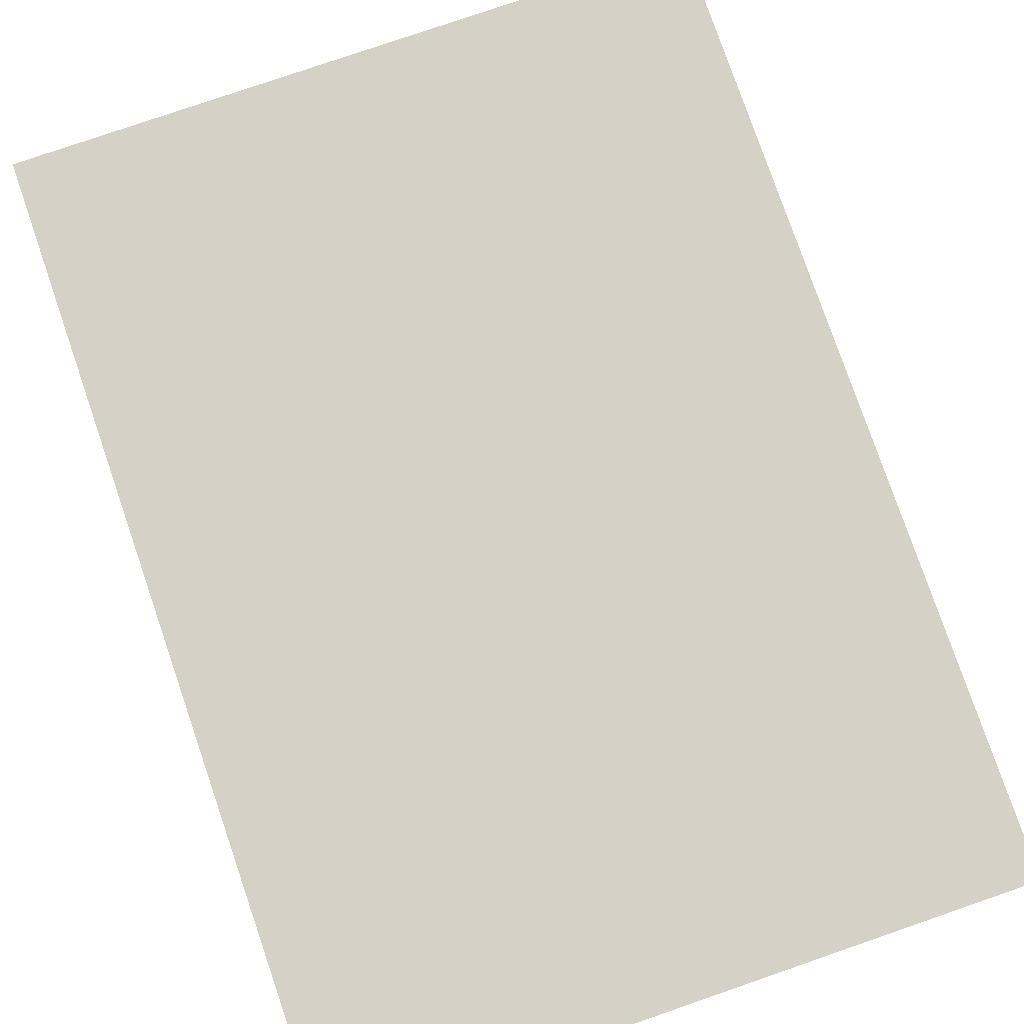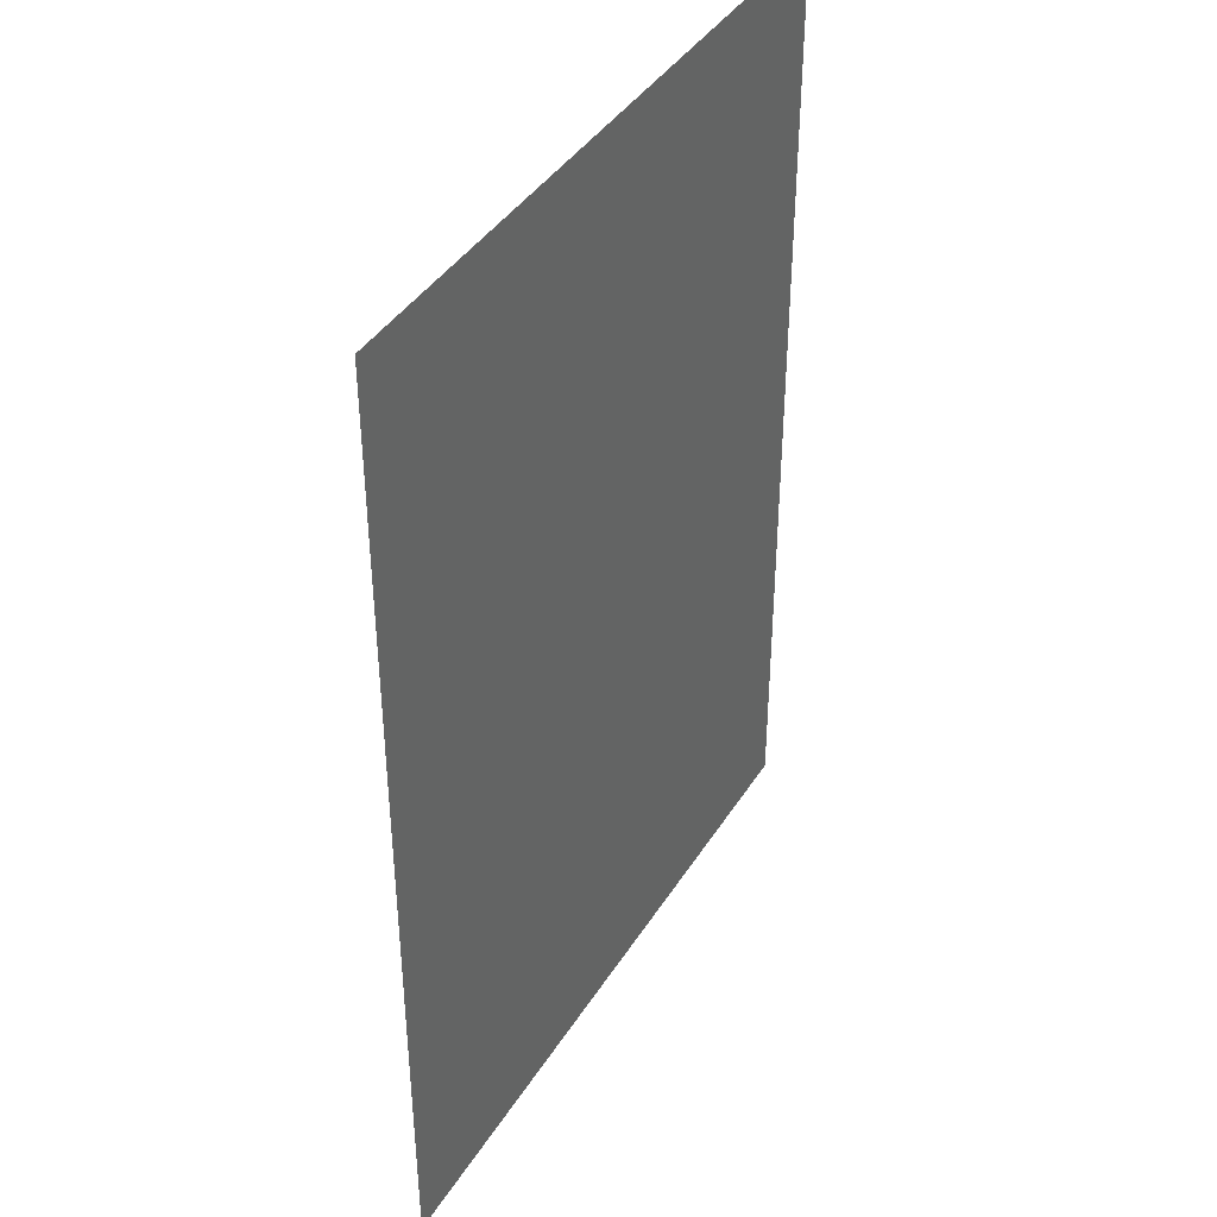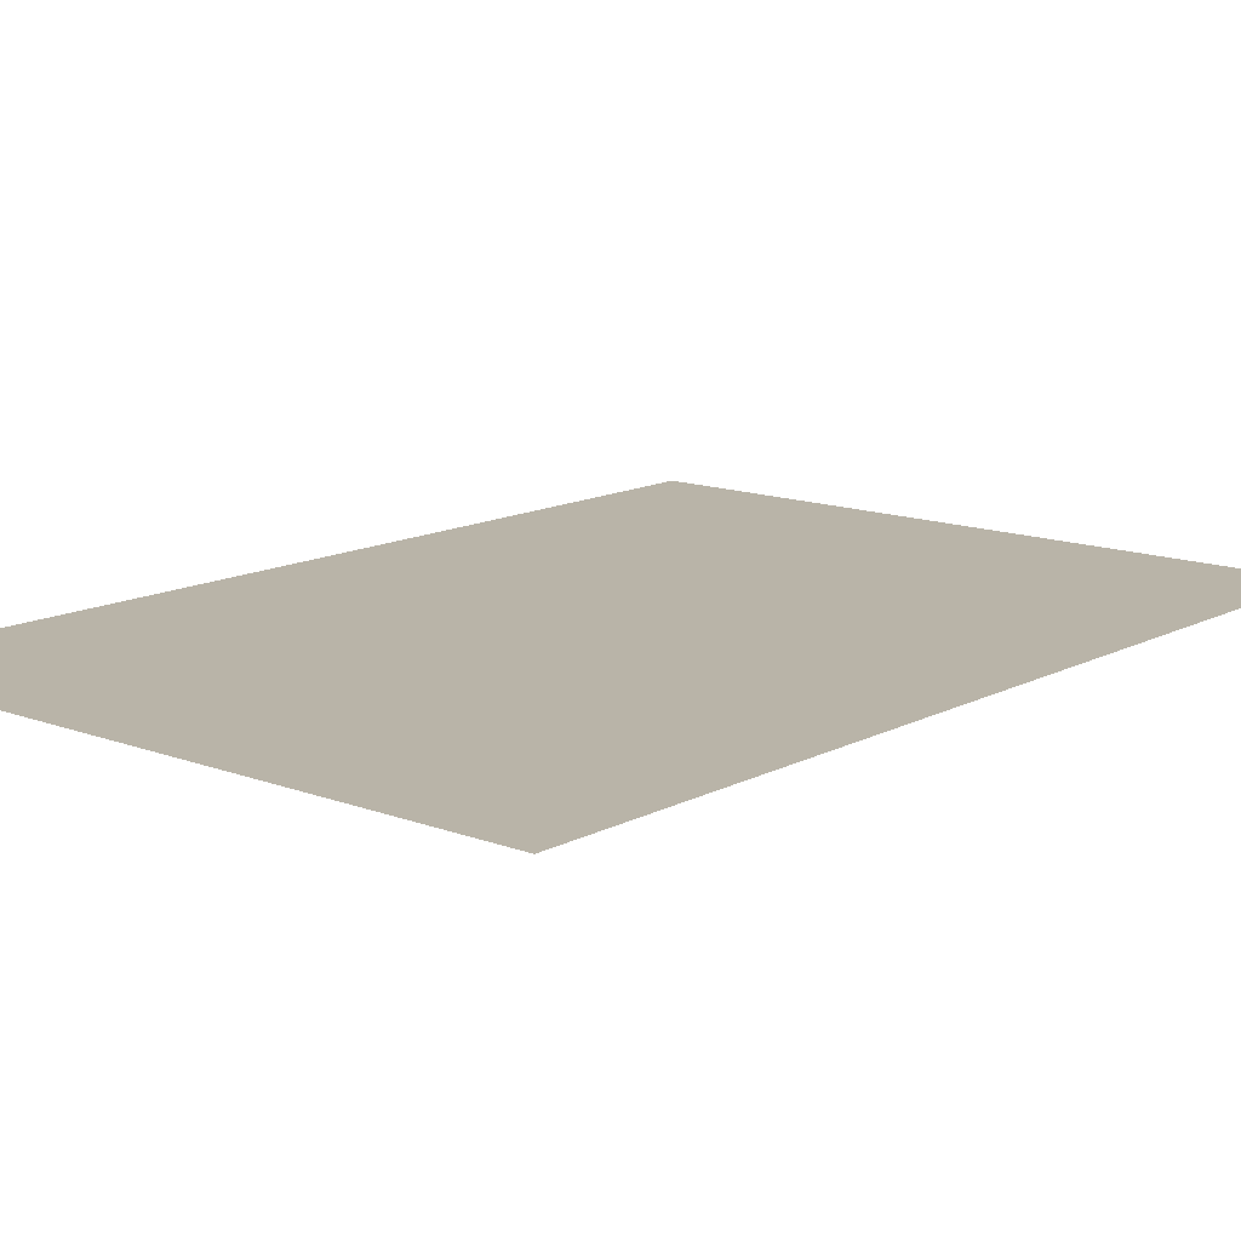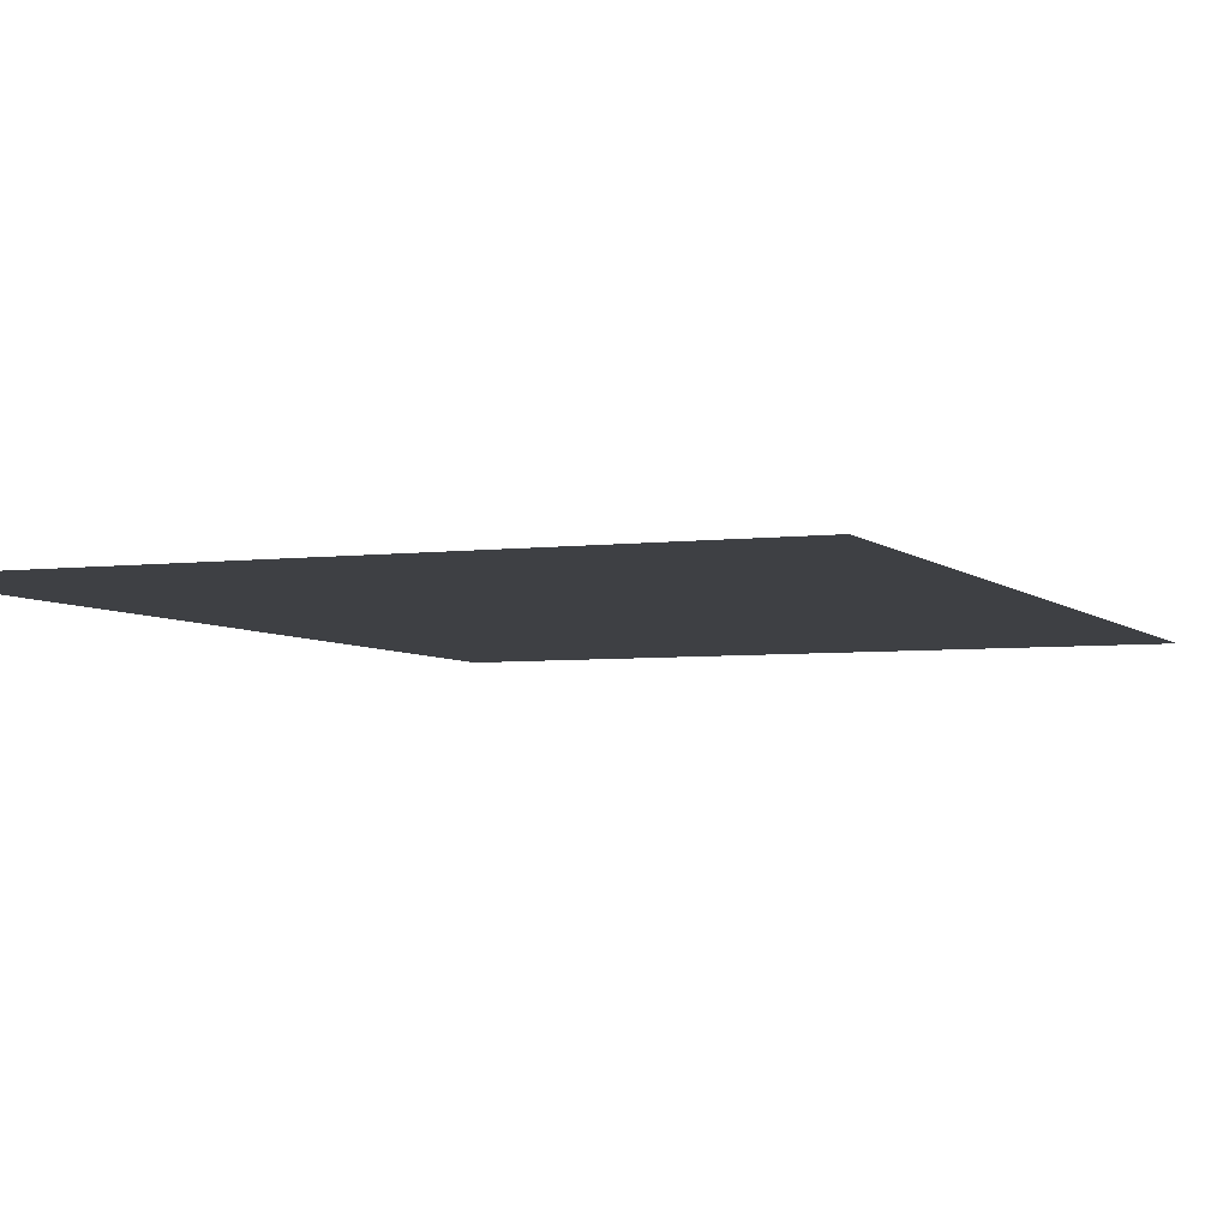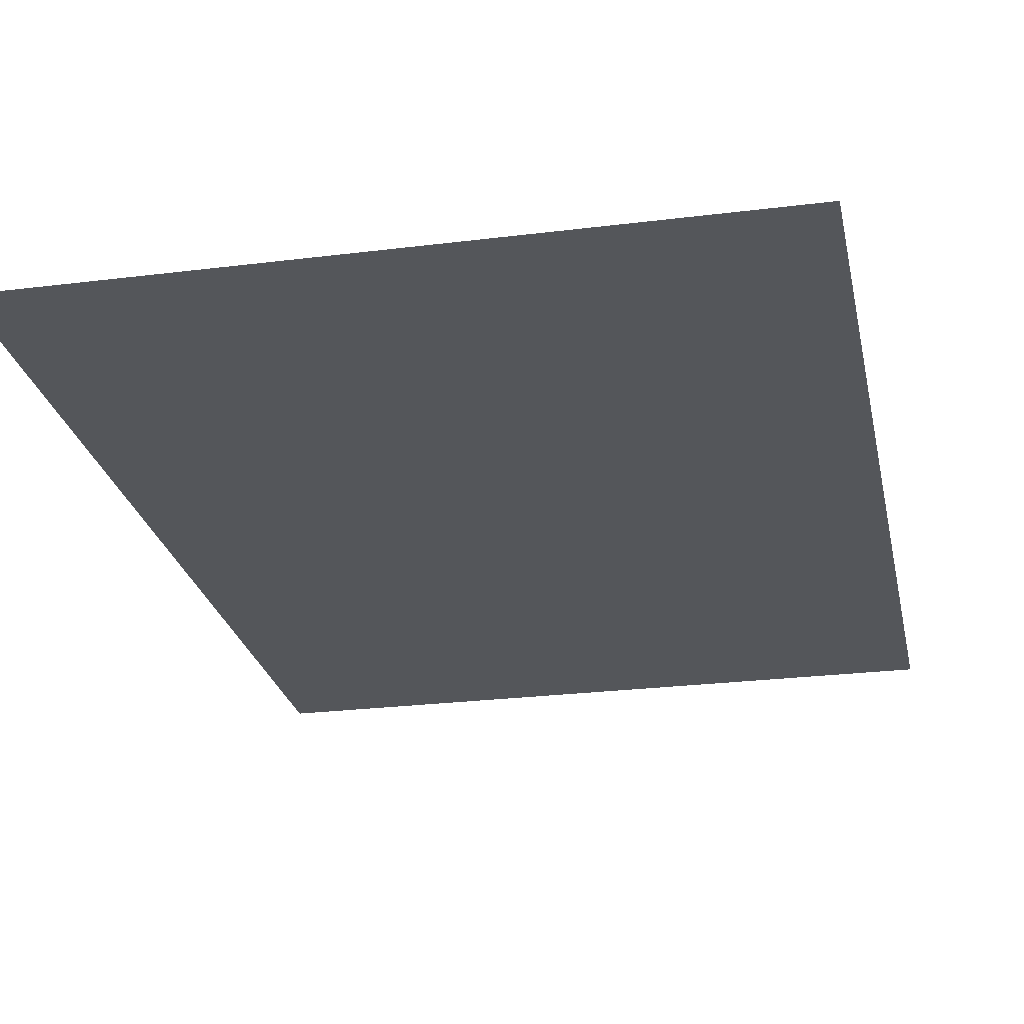
<metadata>
{"format":"obj","ext":"obj","renderer":"f3d","projection":"perspective","resolution":1024,"background":"white","views":[{"elev":78.9,"azim":161.0,"up":"+Z"},{"elev":40.6,"azim":119.3,"up":"+Y"},{"elev":13.3,"azim":-139.5,"up":"+Z"},{"elev":-4.7,"azim":22.2,"up":"+Z"},{"elev":-25.2,"azim":-168.5,"up":"+Z"}]}
</metadata>
<code>
o poster1
g
v -0.01257 -0.0421 0
v -0.5 -0.0421 0
v -0.01257 0.6374 0
v -0.5 0.6374 0
f 3 4 2 1

</code>
